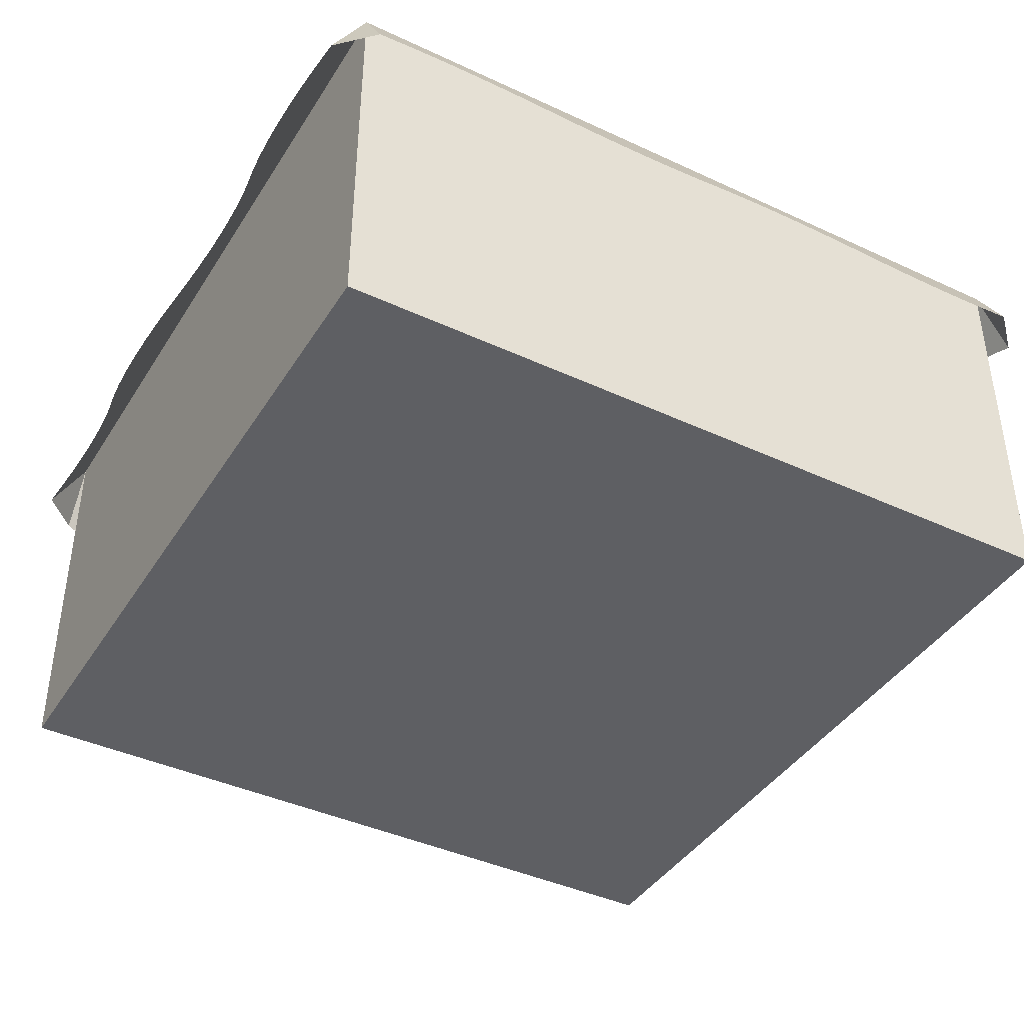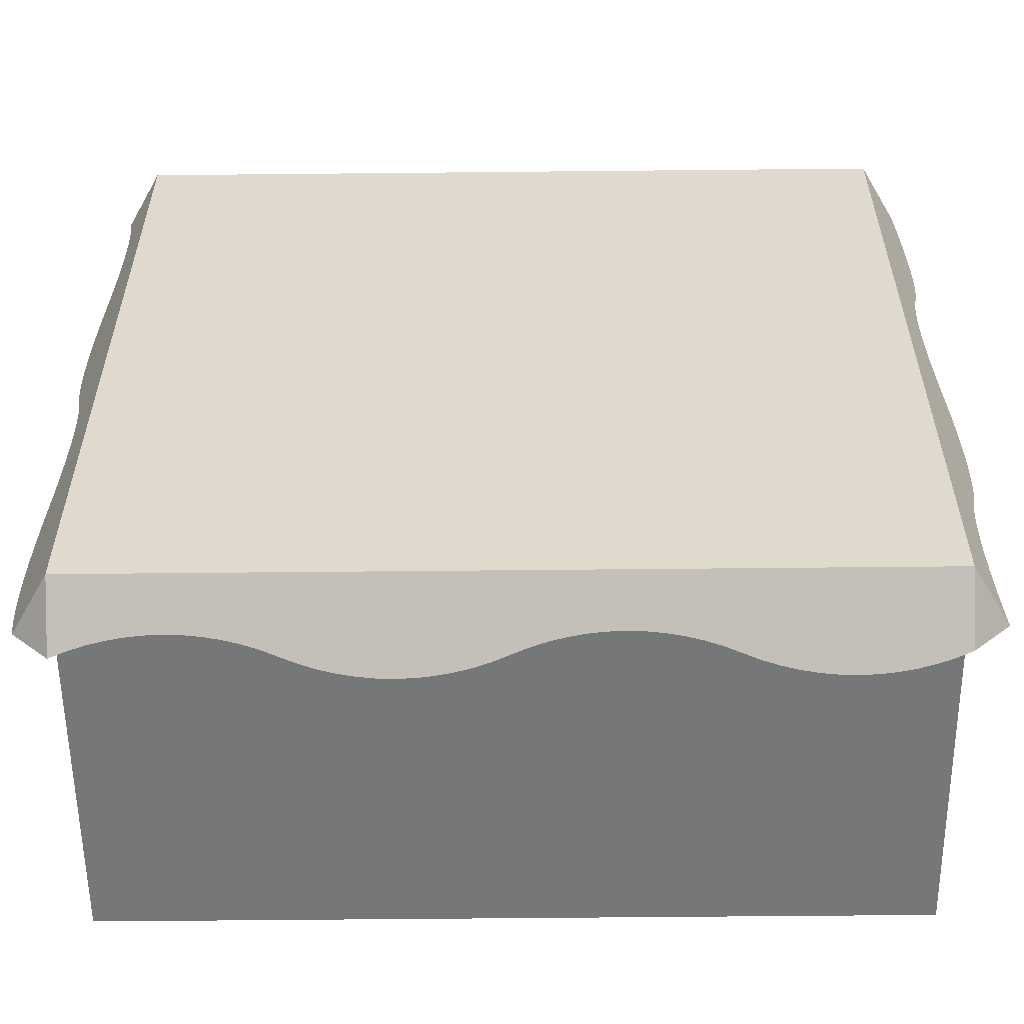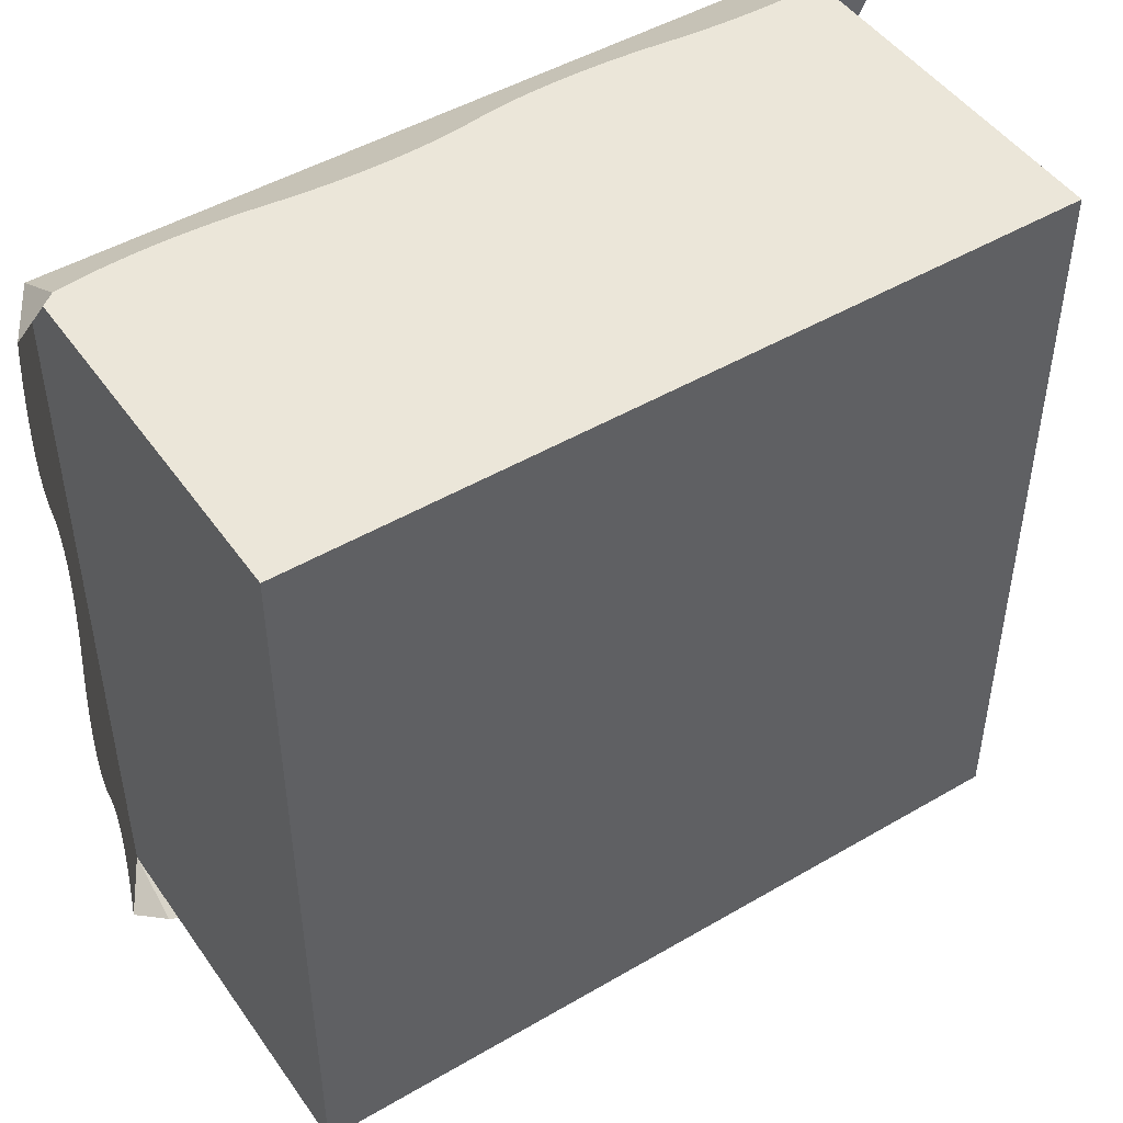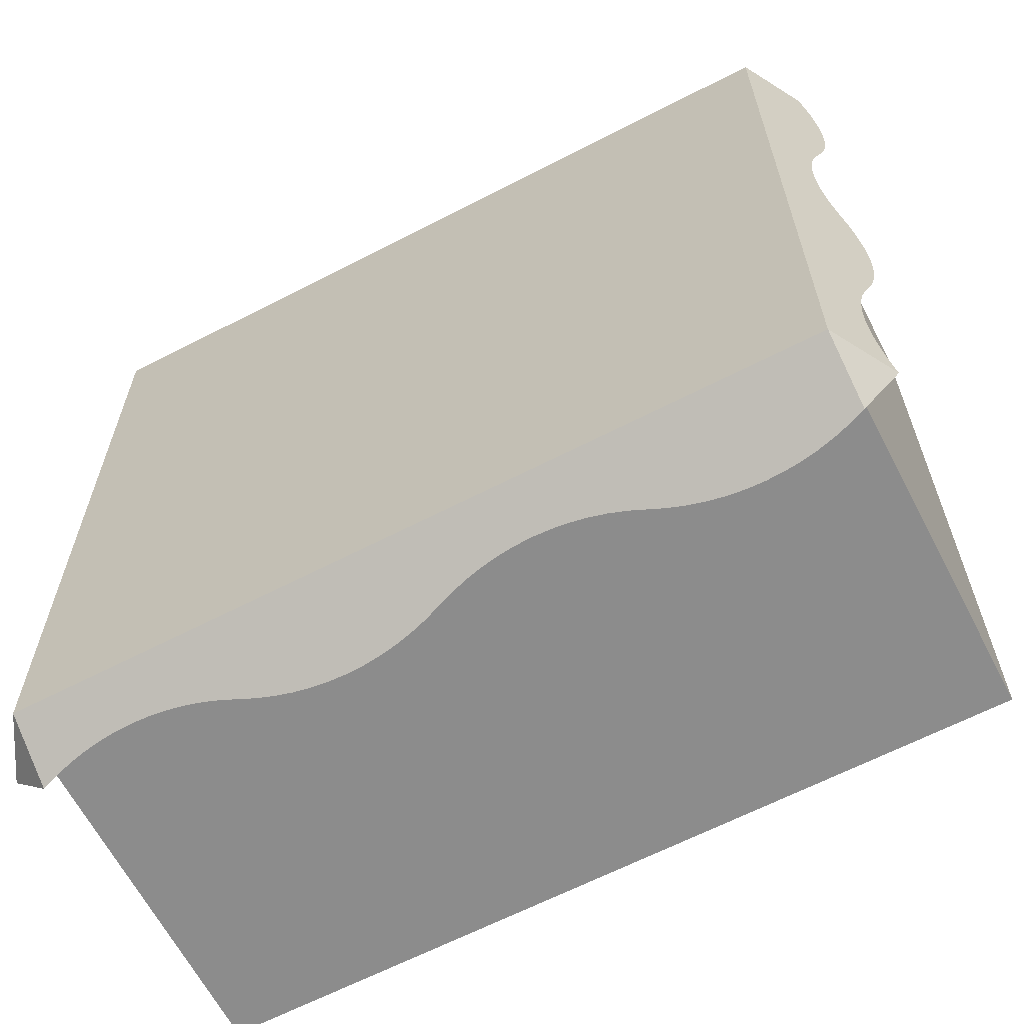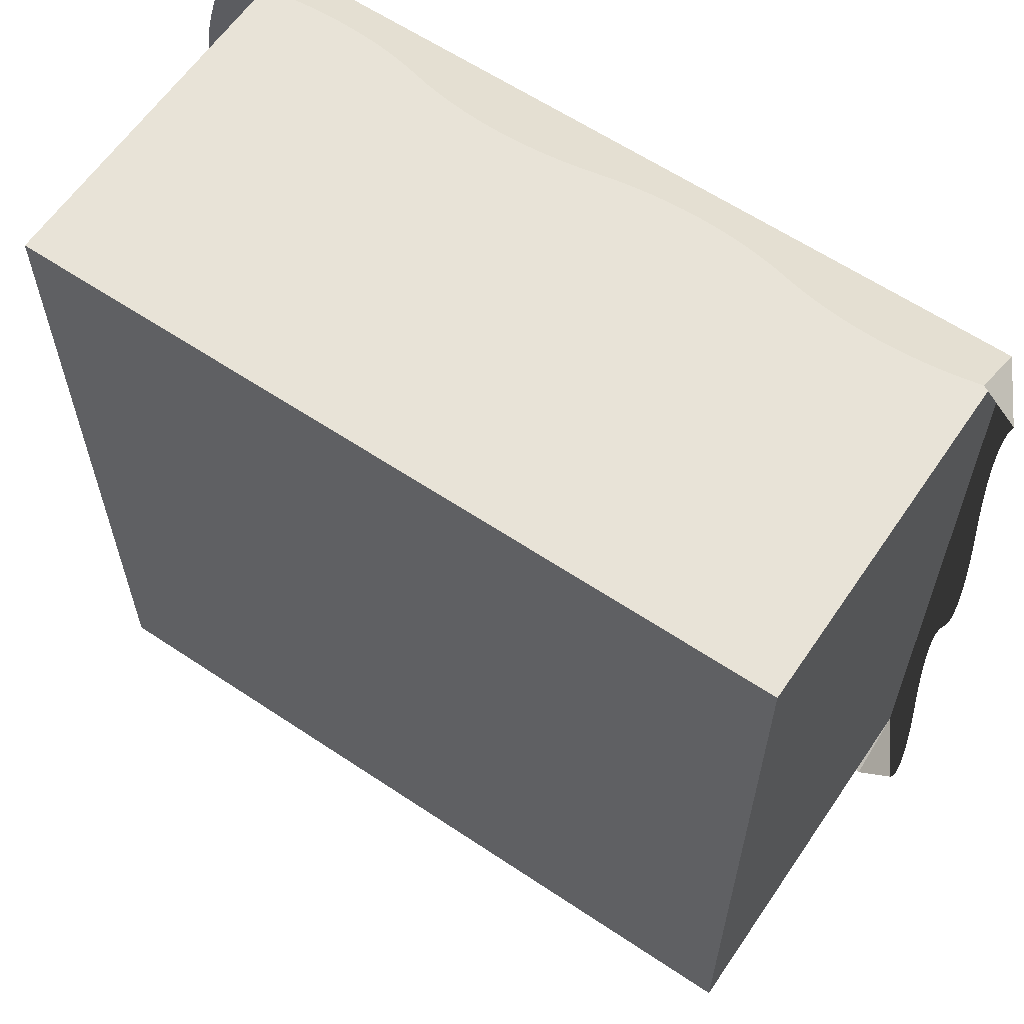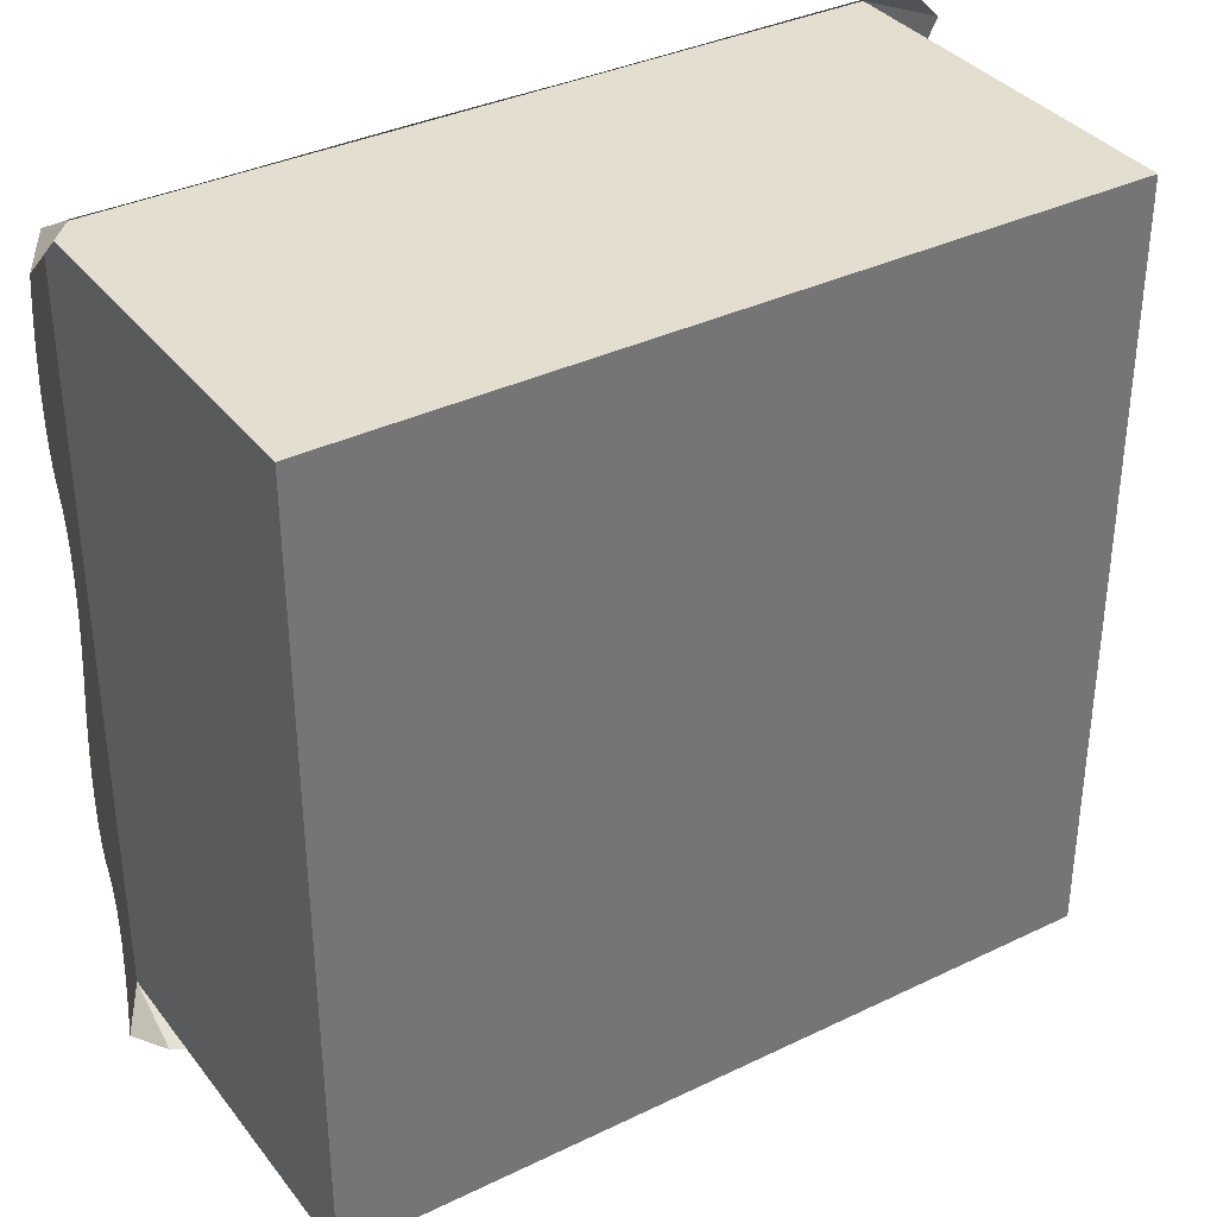
<metadata>
{"format":"obj","ext":"obj","renderer":"f3d","projection":"perspective","resolution":1024,"background":"white","views":[{"elev":-41.1,"azim":60.5,"up":"+Y"},{"elev":-57.0,"azim":-179.4,"up":"+Z"},{"elev":47.6,"azim":-33.4,"up":"+Z"},{"elev":-64.2,"azim":-152.5,"up":"+Z"},{"elev":61.6,"azim":34.2,"up":"+Z"},{"elev":35.7,"azim":-32.5,"up":"+Z"}]}
</metadata>
<code>
o blockSnowLarge
v 1 1 -1
v 1.092 0.8415 -1
v 1 0.8415 -1.092
v -1 1 1
v 1 1 1
v -1 1 -1
v 0.7927 0.7994 1.116
v 0.7073 0.7994 1.116
v 0.75 0.7982 1.117
v 0.8353 0.8031 1.114
v 0.6647 0.8031 1.114
v 0.8775 0.8091 1.11
v 0.6225 0.8091 1.11
v 0.9191 0.8176 1.105
v 0.5809 0.8176 1.105
v 0.96 0.8284 1.099
v 0.54 0.8284 1.099
v 1 0.8415 1.092
v 0.46 0.8546 1.084
v 0.4191 0.8654 1.078
v 0.3775 0.8739 1.073
v 0.3353 0.8799 1.069
v 0.2927 0.8836 1.067
v 0.25 0.8848 1.067
v -0.75 0.8848 1.067
v -0.7927 0.8836 1.067
v -0.8353 0.8799 1.069
v -0.8775 0.8739 1.073
v -0.9191 0.8654 1.078
v -0.96 0.8546 1.084
v -1 0.8415 1.092
v -0.7073 0.8836 1.067
v 0.2073 0.8836 1.067
v -0.6647 0.8799 1.069
v 0.1647 0.8799 1.069
v -0.6225 0.8739 1.073
v 0.1225 0.8739 1.073
v -0.5809 0.8654 1.078
v 0.08089 0.8654 1.078
v -0.54 0.8546 1.084
v 0.03999 0.8546 1.084
v -0.46 0.8284 1.099
v -0.03999 0.8284 1.099
v -0.4191 0.8176 1.105
v -0.08089 0.8176 1.105
v -0.3775 0.8091 1.11
v -0.1225 0.8091 1.11
v -0.3353 0.8031 1.114
v -0.1647 0.8031 1.114
v -0.2927 0.7994 1.116
v -0.2073 0.7994 1.116
v -0.25 0.7982 1.117
v 1.099 0.8284 -0.96
v 1.069 0.8799 -0.3353
v 1.105 0.8176 -0.9191
v 1.11 0.8091 -0.8775
v 1.073 0.8739 -0.3775
v 1.114 0.8031 -0.8353
v 1.116 0.7994 -0.7927
v 1.078 0.8654 -0.4191
v 1.117 0.7982 -0.75
v 1.116 0.7994 -0.7073
v 1.114 0.8031 -0.6647
v 1.084 0.8546 -0.46
v 1.11 0.8091 -0.6225
v 1.105 0.8176 -0.5809
v 1.099 0.8284 -0.54
v 1.092 0.8415 -0.5
v 1.067 0.8836 -0.2927
v 1.067 0.8848 -0.25
v 1.067 0.8836 -0.2073
v 1.069 0.8799 -0.1647
v 1.073 0.8739 -0.1225
v 1.078 0.8654 -0.08089
v 1.084 0.8546 -0.03999
v 1.099 0.8284 0.03999
v 1.105 0.8176 0.08089
v 1.11 0.8091 0.1225
v 1.114 0.8031 0.1647
v 1.116 0.7994 0.2073
v 1.117 0.7982 0.25
v 1.116 0.7994 0.2927
v 1.114 0.8031 0.3353
v 1.11 0.8091 0.3775
v 1.105 0.8176 0.4191
v 1.084 0.8546 0.54
v 1.099 0.8284 0.46
v 1.092 0.8415 0.5
v 1.078 0.8654 0.5809
v 1.073 0.8739 0.6225
v 1.069 0.8799 0.6647
v 1.067 0.8836 0.7073
v 1.067 0.8848 0.75
v 1.067 0.8836 0.7927
v 1.069 0.8799 0.8353
v 1.073 0.8739 0.8775
v 1.078 0.8654 0.9191
v 1.084 0.8546 0.96
v 1.092 0.8415 1
v -1.092 0.8415 1
v -1 0.8415 -1.092
v -1.092 0.8415 -1
v -1.084 0.8546 -0.96
v -1.078 0.8654 -0.9191
v -1.073 0.8739 -0.8775
v -1.069 0.8799 -0.8353
v -1.067 0.8836 -0.7927
v -1.067 0.8848 -0.75
v -1.067 0.8836 -0.7073
v -1.069 0.8799 -0.6647
v -1.073 0.8739 -0.6225
v -1.078 0.8654 -0.5809
v -1.084 0.8546 -0.54
v -1.099 0.8284 -0.46
v -1.105 0.8176 -0.4191
v -1.11 0.8091 -0.3775
v -1.069 0.8799 0.1647
v -1.073 0.8739 0.1225
v -1.114 0.8031 -0.3353
v -1.116 0.7994 -0.2927
v -1.078 0.8654 0.08089
v -1.117 0.7982 -0.25
v -1.116 0.7994 -0.2073
v -1.114 0.8031 -0.1647
v -1.084 0.8546 0.03999
v -1.11 0.8091 -0.1225
v -1.105 0.8176 -0.08089
v -1.092 0.8415 0
v -1.099 0.8284 -0.03999
v -1.067 0.8836 0.2073
v -1.067 0.8848 0.25
v -1.067 0.8836 0.2927
v -1.069 0.8799 0.3353
v -1.073 0.8739 0.3775
v -1.078 0.8654 0.4191
v -1.084 0.8546 0.46
v -1.099 0.8284 0.54
v -1.105 0.8176 0.5809
v -1.11 0.8091 0.6225
v -1.114 0.8031 0.6647
v -1.116 0.7994 0.7073
v -1.117 0.7982 0.75
v -1.116 0.7994 0.7927
v -1.114 0.8031 0.8353
v -1.11 0.8091 0.8775
v -1.105 0.8176 0.9191
v -1.099 0.8284 0.96
v -0.7927 0.7994 -1.116
v -0.7073 0.7994 -1.116
v -0.75 0.7982 -1.117
v -0.8353 0.8031 -1.114
v -0.6647 0.8031 -1.114
v -0.8775 0.8091 -1.11
v -0.6225 0.8091 -1.11
v -0.9191 0.8176 -1.105
v -0.5809 0.8176 -1.105
v -0.96 0.8284 -1.099
v -0.54 0.8284 -1.099
v -0.46 0.8546 -1.084
v -0.4191 0.8654 -1.078
v -0.3775 0.8739 -1.073
v -0.3353 0.8799 -1.069
v -0.2927 0.8836 -1.067
v -0.25 0.8848 -1.067
v 0.75 0.8848 -1.067
v 0.7927 0.8836 -1.067
v 0.8353 0.8799 -1.069
v 0.8775 0.8739 -1.073
v 0.9191 0.8654 -1.078
v 0.96 0.8546 -1.084
v 0.7073 0.8836 -1.067
v -0.2073 0.8836 -1.067
v 0.6647 0.8799 -1.069
v -0.1647 0.8799 -1.069
v 0.6225 0.8739 -1.073
v -0.1225 0.8739 -1.073
v 0.5809 0.8654 -1.078
v -0.08089 0.8654 -1.078
v 0.54 0.8546 -1.084
v -0.03999 0.8546 -1.084
v 0.46 0.8284 -1.099
v 0.03999 0.8284 -1.099
v 0.4191 0.8176 -1.105
v 0.08089 0.8176 -1.105
v 0.3775 0.8091 -1.11
v 0.1225 0.8091 -1.11
v 0.3353 0.8031 -1.114
v 0.1647 0.8031 -1.114
v 0.2927 0.7994 -1.116
v 0.2073 0.7994 -1.116
v 0.25 0.7982 -1.117
v -1 -0 1
v 1 0 -1
v 1 -0 1
v -1 0 -1
f 1 2 3
f 1 4 5
f 4 1 6
f 7 8 9
f 8 7 10
f 8 10 11
f 11 10 12
f 11 12 13
f 13 12 14
f 13 14 15
f 15 14 16
f 15 16 17
f 17 16 18
f 17 18 19
f 19 18 5
f 19 5 20
f 20 5 21
f 21 5 22
f 22 5 23
f 23 5 24
f 24 5 25
f 4 25 5
f 4 26 25
f 4 27 26
f 4 28 27
f 4 29 28
f 4 30 29
f 30 4 31
f 32 24 25
f 32 33 24
f 34 33 32
f 34 35 33
f 36 35 34
f 36 37 35
f 38 37 36
f 38 39 37
f 40 39 38
f 40 41 39
f 42 41 40
f 42 43 41
f 44 43 42
f 44 45 43
f 46 45 44
f 46 47 45
f 48 47 46
f 48 49 47
f 50 49 48
f 50 51 49
f 51 50 52
f 1 53 2
f 53 1 5
f 53 5 54
f 53 54 55
f 55 54 56
f 56 54 57
f 56 57 58
f 58 57 59
f 59 57 60
f 59 60 61
f 61 60 62
f 62 60 63
f 63 60 64
f 63 64 65
f 65 64 66
f 66 64 67
f 67 64 68
f 54 5 69
f 69 5 70
f 70 5 71
f 71 5 72
f 72 5 73
f 73 5 74
f 74 5 75
f 75 5 76
f 76 5 77
f 77 5 78
f 78 5 79
f 79 5 80
f 80 5 81
f 81 5 82
f 82 5 83
f 83 5 84
f 84 5 85
f 85 5 86
f 85 86 87
f 87 86 88
f 86 5 89
f 89 5 90
f 90 5 91
f 91 5 92
f 92 5 93
f 93 5 94
f 94 5 95
f 95 5 96
f 96 5 97
f 97 5 98
f 98 5 99
f 5 18 99
f 31 4 100
f 6 101 102
f 103 6 102
f 6 103 104
f 6 104 105
f 6 105 106
f 6 106 107
f 6 107 4
f 4 107 108
f 4 108 109
f 4 109 110
f 4 110 111
f 4 111 112
f 4 112 113
f 4 113 114
f 4 114 115
f 4 115 116
f 4 116 117
f 117 116 118
f 118 116 119
f 118 119 120
f 118 120 121
f 121 120 122
f 121 122 123
f 121 123 124
f 121 124 125
f 125 124 126
f 125 126 127
f 125 127 128
f 128 127 129
f 4 117 130
f 4 130 131
f 4 131 132
f 4 132 133
f 4 133 134
f 4 134 135
f 4 135 136
f 4 136 137
f 4 137 138
f 4 138 139
f 4 139 140
f 4 140 141
f 4 141 142
f 4 142 143
f 4 143 144
f 4 144 145
f 4 145 146
f 4 146 147
f 4 147 100
f 148 149 150
f 149 148 151
f 149 151 152
f 152 151 153
f 152 153 154
f 154 153 155
f 154 155 156
f 156 155 157
f 156 157 158
f 158 157 101
f 158 101 159
f 159 101 6
f 159 6 160
f 160 6 161
f 161 6 162
f 162 6 163
f 163 6 164
f 164 6 165
f 1 165 6
f 1 166 165
f 1 167 166
f 1 168 167
f 1 169 168
f 1 170 169
f 170 1 3
f 171 164 165
f 171 172 164
f 173 172 171
f 173 174 172
f 175 174 173
f 175 176 174
f 177 176 175
f 177 178 176
f 179 178 177
f 179 180 178
f 181 180 179
f 181 182 180
f 183 182 181
f 183 184 182
f 185 184 183
f 185 186 184
f 187 186 185
f 187 188 186
f 189 188 187
f 189 190 188
f 190 189 191
f 192 193 194
f 193 192 195
f 5 192 194
f 192 5 4
f 5 193 1
f 193 5 194
f 192 6 195
f 6 192 4
f 6 193 195
f 193 6 1

</code>
